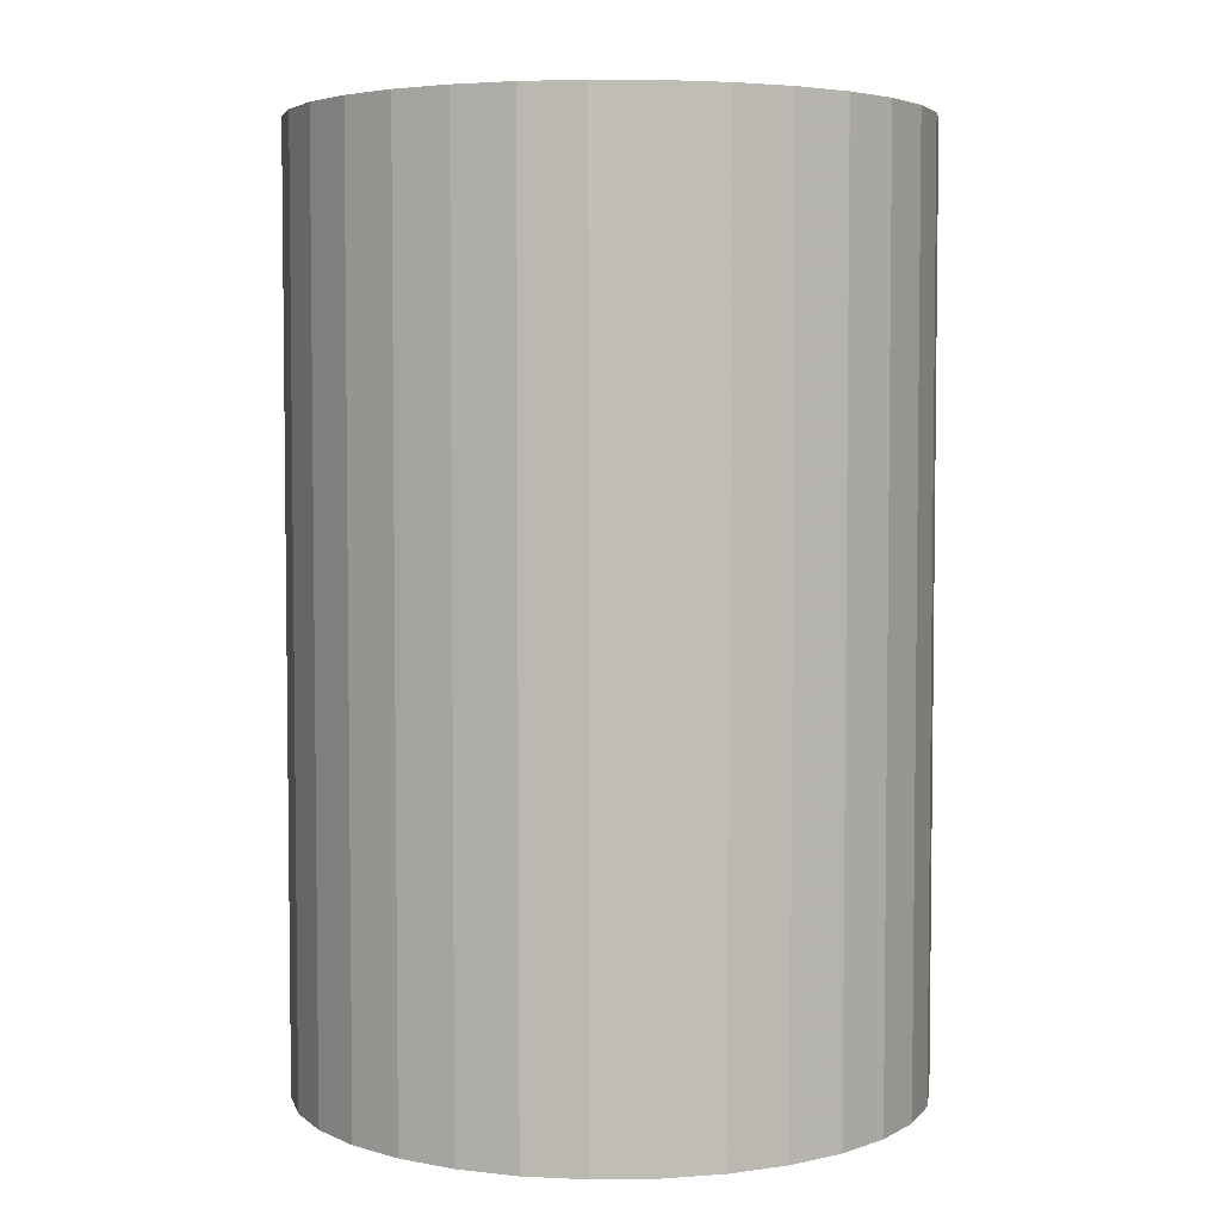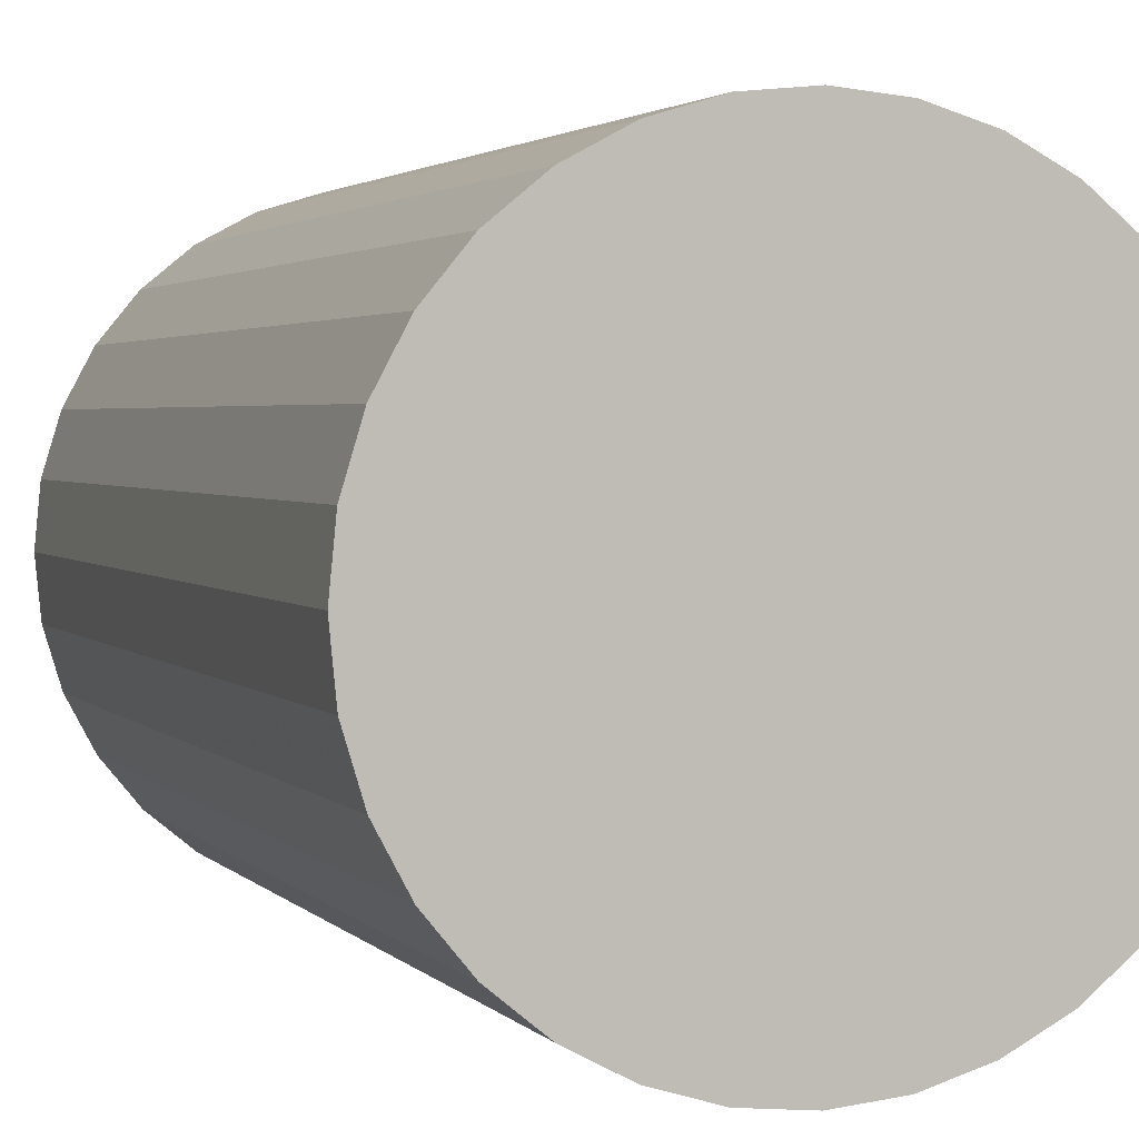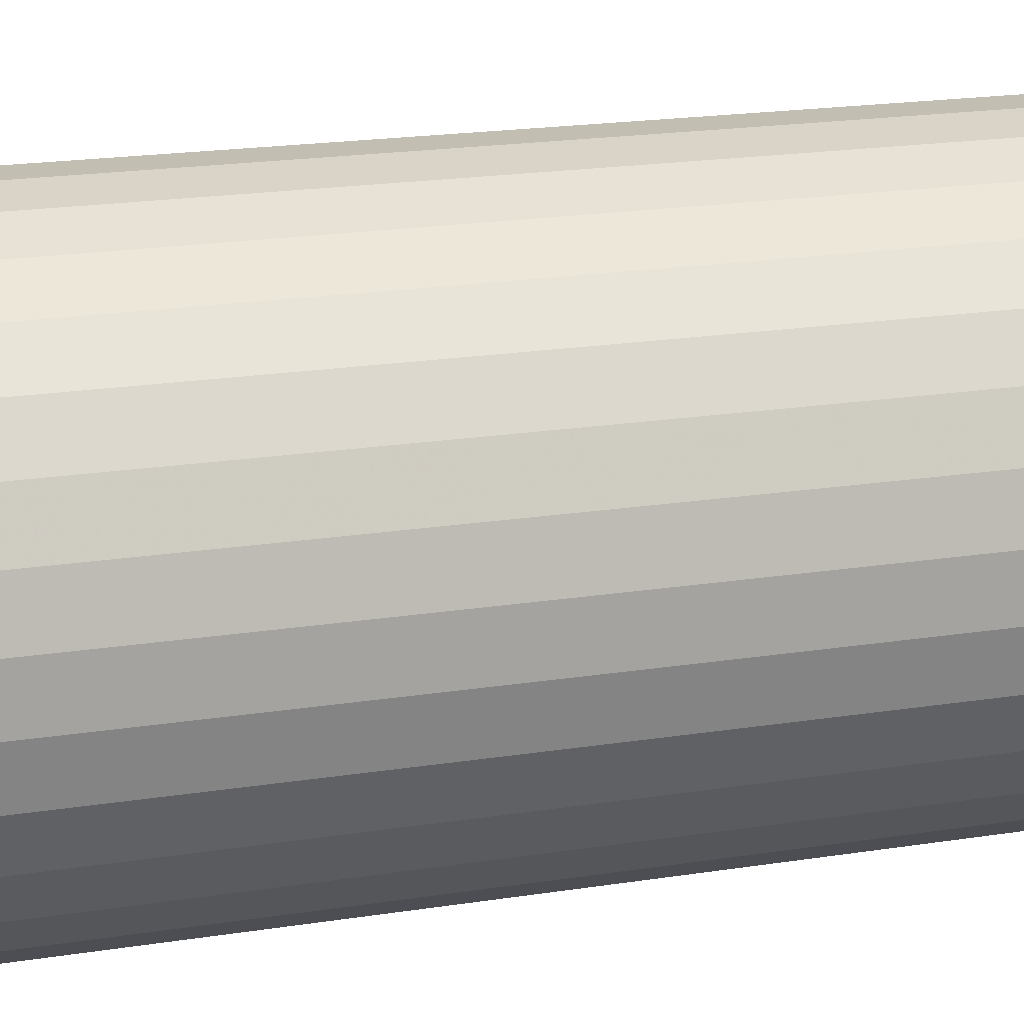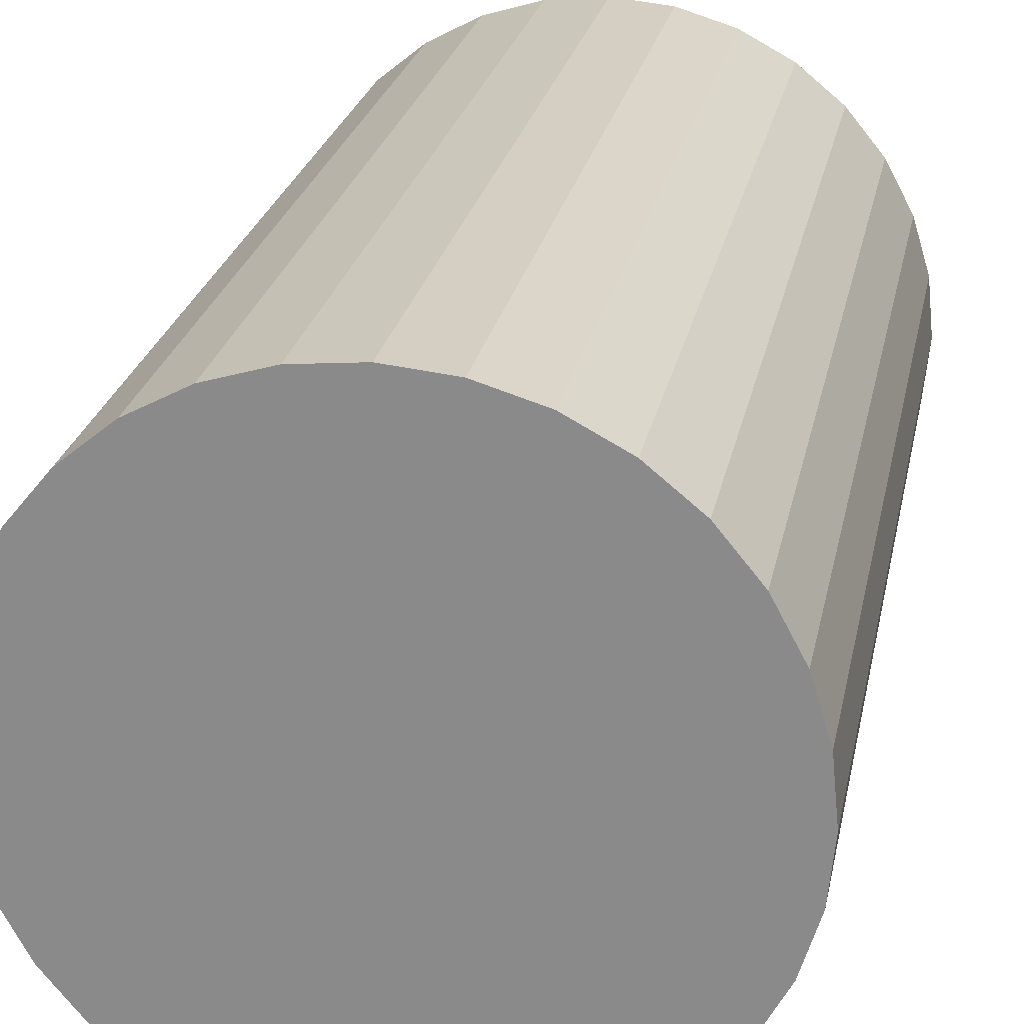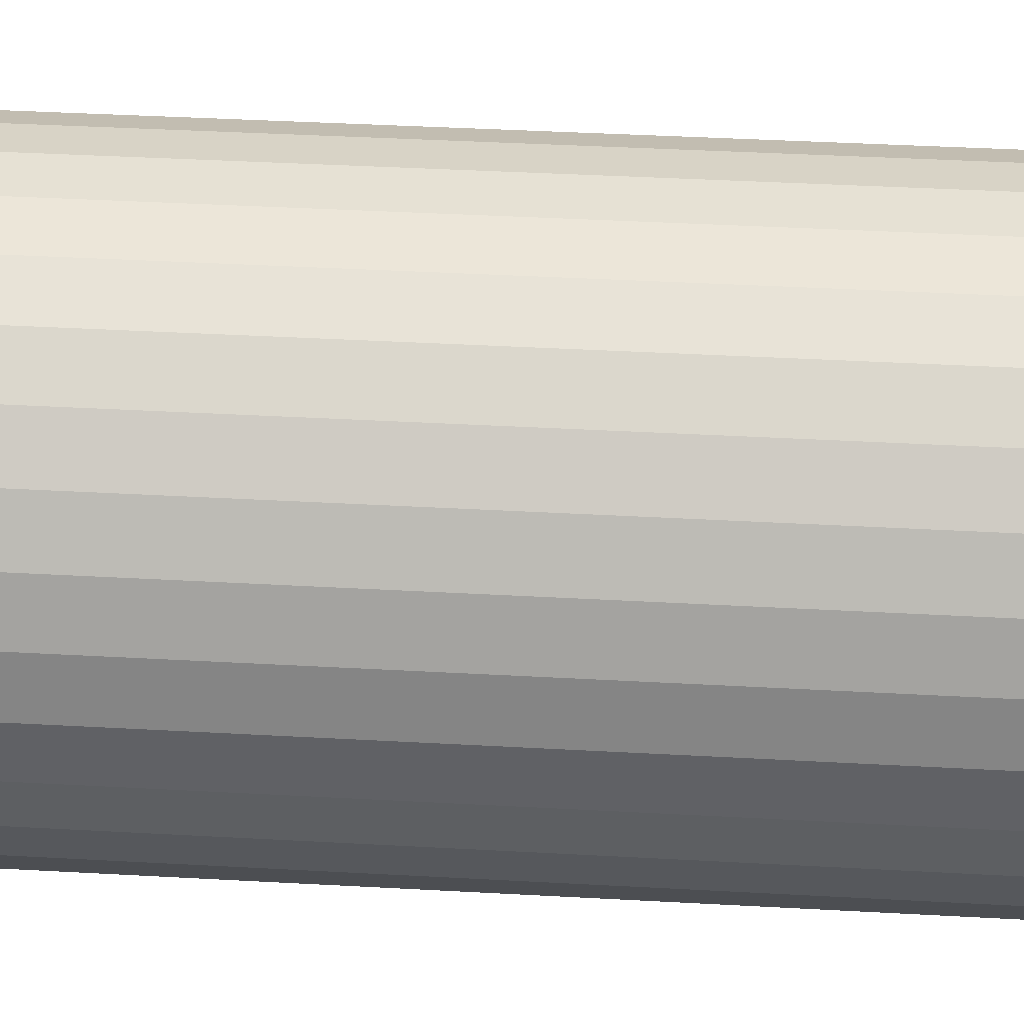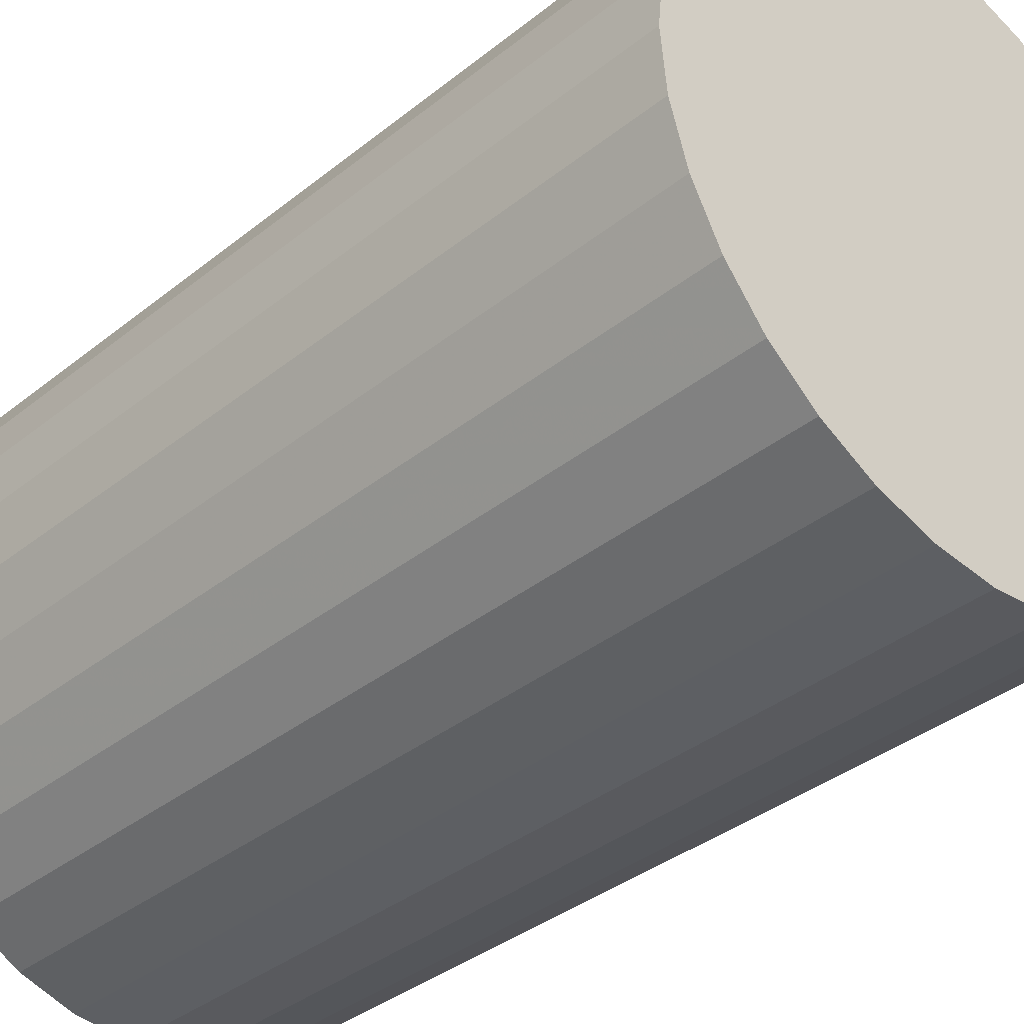
<metadata>
{"format":"obj","ext":"obj","renderer":"f3d","projection":"perspective","resolution":1024,"background":"white","views":[{"elev":4.4,"azim":48.4,"up":"+Z"},{"elev":2.5,"azim":160.7,"up":"+Y"},{"elev":22.8,"azim":-104.4,"up":"+Y"},{"elev":24.2,"azim":11.0,"up":"+Y"},{"elev":44.8,"azim":93.6,"up":"+Y"},{"elev":-36.3,"azim":-43.8,"up":"+Y"}]}
</metadata>
<code>
v 0 0 -0.03625
v 0.02414 0 -0.03625
v 0.02414 0 0.03625
v 0 0 0.03625
v 0.02367 0.004709 -0.03625
v 0.02367 0.004709 0.03625
v 0.0223 0.009237 -0.03625
v 0.0223 0.009237 0.03625
v 0.02007 0.01341 -0.03625
v 0.02007 0.01341 0.03625
v 0.01707 0.01707 -0.03625
v 0.01707 0.01707 0.03625
v 0.01341 0.02007 -0.03625
v 0.01341 0.02007 0.03625
v 0.009237 0.0223 -0.03625
v 0.009237 0.0223 0.03625
v 0.004709 0.02367 -0.03625
v 0.004709 0.02367 0.03625
v 0 0.02414 -0.03625
v 0 0.02414 0.03625
v -0.004709 0.02367 -0.03625
v -0.004709 0.02367 0.03625
v -0.009237 0.0223 -0.03625
v -0.009237 0.0223 0.03625
v -0.01341 0.02007 -0.03625
v -0.01341 0.02007 0.03625
v -0.01707 0.01707 -0.03625
v -0.01707 0.01707 0.03625
v -0.02007 0.01341 -0.03625
v -0.02007 0.01341 0.03625
v -0.0223 0.009237 -0.03625
v -0.0223 0.009237 0.03625
v -0.02367 0.004709 -0.03625
v -0.02367 0.004709 0.03625
v -0.02414 0 -0.03625
v -0.02414 0 0.03625
v -0.02367 -0.004709 -0.03625
v -0.02367 -0.004709 0.03625
v -0.0223 -0.009237 -0.03625
v -0.0223 -0.009237 0.03625
v -0.02007 -0.01341 -0.03625
v -0.02007 -0.01341 0.03625
v -0.01707 -0.01707 -0.03625
v -0.01707 -0.01707 0.03625
v -0.01341 -0.02007 -0.03625
v -0.01341 -0.02007 0.03625
v -0.009237 -0.0223 -0.03625
v -0.009237 -0.0223 0.03625
v -0.004709 -0.02367 -0.03625
v -0.004709 -0.02367 0.03625
v -0 -0.02414 -0.03625
v -0 -0.02414 0.03625
v 0.004709 -0.02367 -0.03625
v 0.004709 -0.02367 0.03625
v 0.009237 -0.0223 -0.03625
v 0.009237 -0.0223 0.03625
v 0.01341 -0.02007 -0.03625
v 0.01341 -0.02007 0.03625
v 0.01707 -0.01707 -0.03625
v 0.01707 -0.01707 0.03625
v 0.02007 -0.01341 -0.03625
v 0.02007 -0.01341 0.03625
v 0.0223 -0.009237 -0.03625
v 0.0223 -0.009237 0.03625
v 0.02367 -0.004709 -0.03625
v 0.02367 -0.004709 0.03625
f 2 1 5
f 2 5 3
f 3 5 6
f 3 6 4
f 5 1 7
f 5 7 6
f 6 7 8
f 6 8 4
f 7 1 9
f 7 9 8
f 8 9 10
f 8 10 4
f 9 1 11
f 9 11 10
f 10 11 12
f 10 12 4
f 11 1 13
f 11 13 12
f 12 13 14
f 12 14 4
f 13 1 15
f 13 15 14
f 14 15 16
f 14 16 4
f 15 1 17
f 15 17 16
f 16 17 18
f 16 18 4
f 17 1 19
f 17 19 18
f 18 19 20
f 18 20 4
f 19 1 21
f 19 21 20
f 20 21 22
f 20 22 4
f 21 1 23
f 21 23 22
f 22 23 24
f 22 24 4
f 23 1 25
f 23 25 24
f 24 25 26
f 24 26 4
f 25 1 27
f 25 27 26
f 26 27 28
f 26 28 4
f 27 1 29
f 27 29 28
f 28 29 30
f 28 30 4
f 29 1 31
f 29 31 30
f 30 31 32
f 30 32 4
f 31 1 33
f 31 33 32
f 32 33 34
f 32 34 4
f 33 1 35
f 33 35 34
f 34 35 36
f 34 36 4
f 35 1 37
f 35 37 36
f 36 37 38
f 36 38 4
f 37 1 39
f 37 39 38
f 38 39 40
f 38 40 4
f 39 1 41
f 39 41 40
f 40 41 42
f 40 42 4
f 41 1 43
f 41 43 42
f 42 43 44
f 42 44 4
f 43 1 45
f 43 45 44
f 44 45 46
f 44 46 4
f 45 1 47
f 45 47 46
f 46 47 48
f 46 48 4
f 47 1 49
f 47 49 48
f 48 49 50
f 48 50 4
f 49 1 51
f 49 51 50
f 50 51 52
f 50 52 4
f 51 1 53
f 51 53 52
f 52 53 54
f 52 54 4
f 53 1 55
f 53 55 54
f 54 55 56
f 54 56 4
f 55 1 57
f 55 57 56
f 56 57 58
f 56 58 4
f 57 1 59
f 57 59 58
f 58 59 60
f 58 60 4
f 59 1 61
f 59 61 60
f 60 61 62
f 60 62 4
f 61 1 63
f 61 63 62
f 62 63 64
f 62 64 4
f 63 1 65
f 63 65 64
f 64 65 66
f 64 66 4
f 65 1 2
f 65 2 66
f 66 2 3
f 66 3 4

</code>
